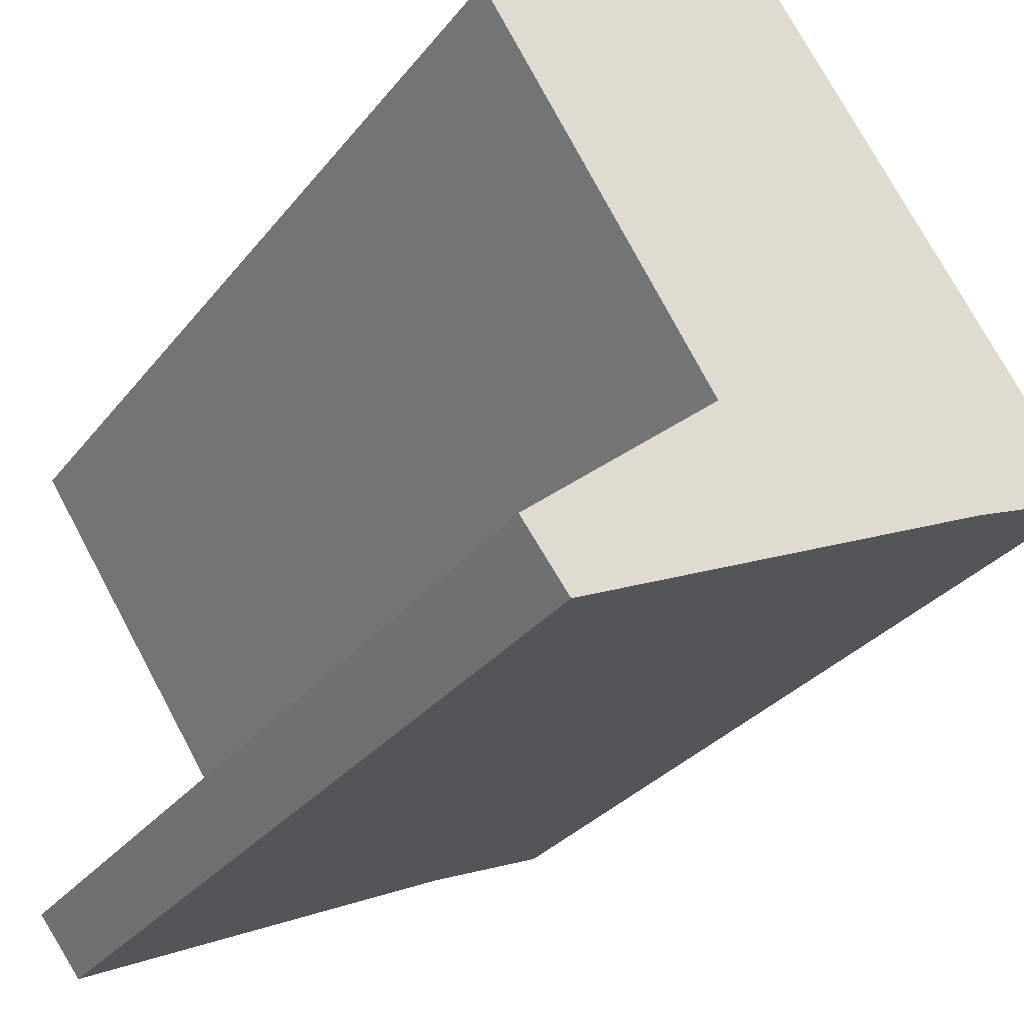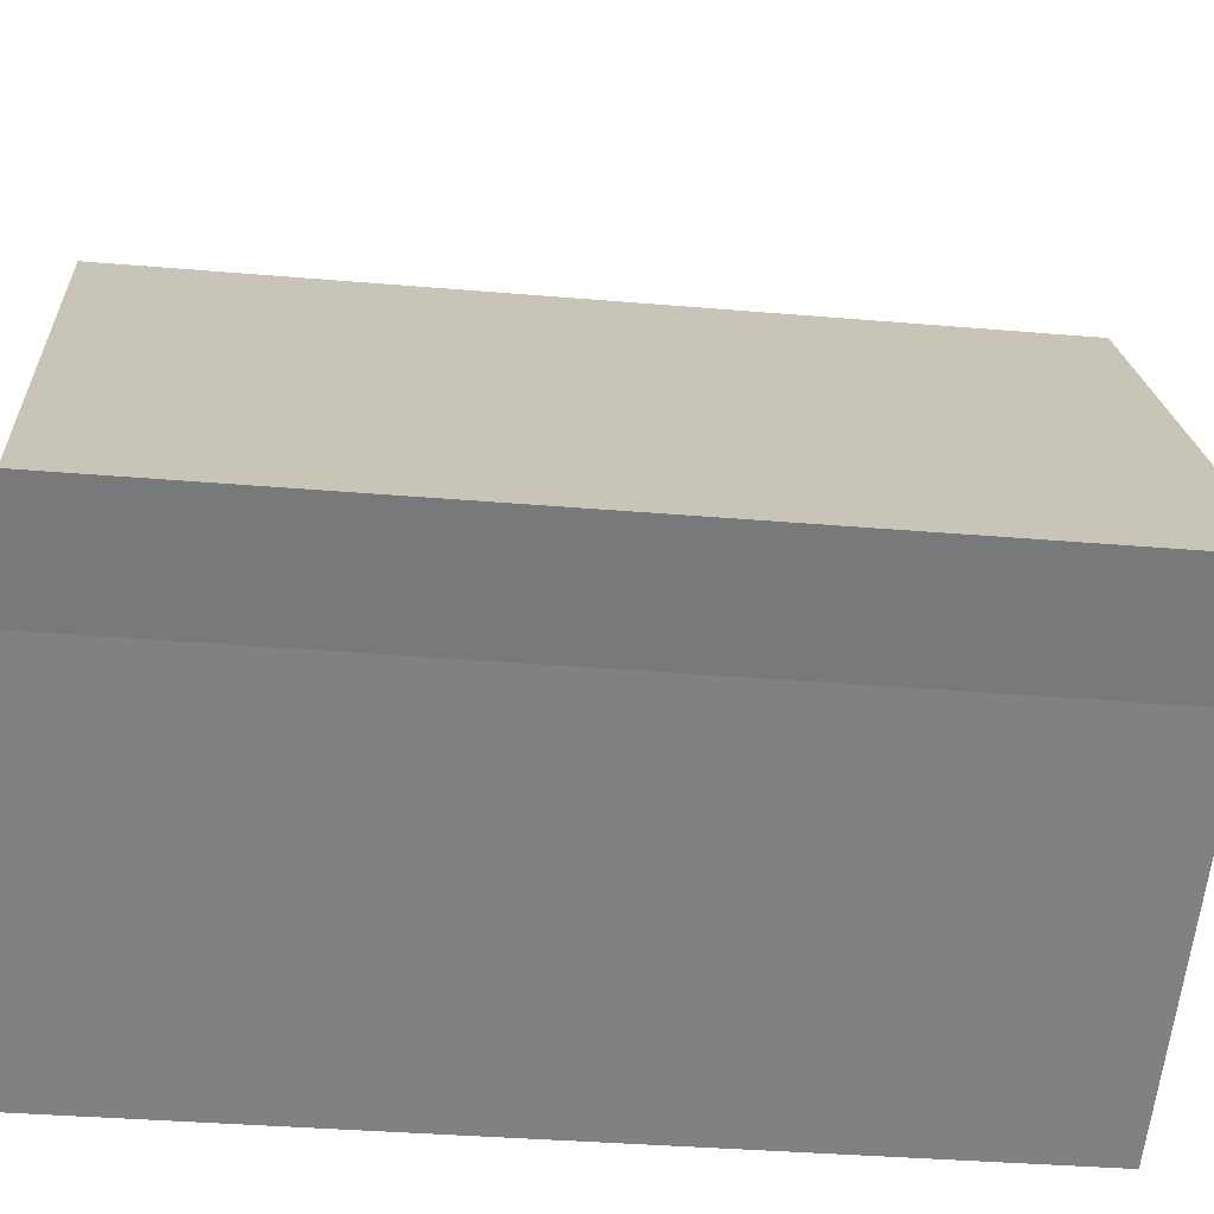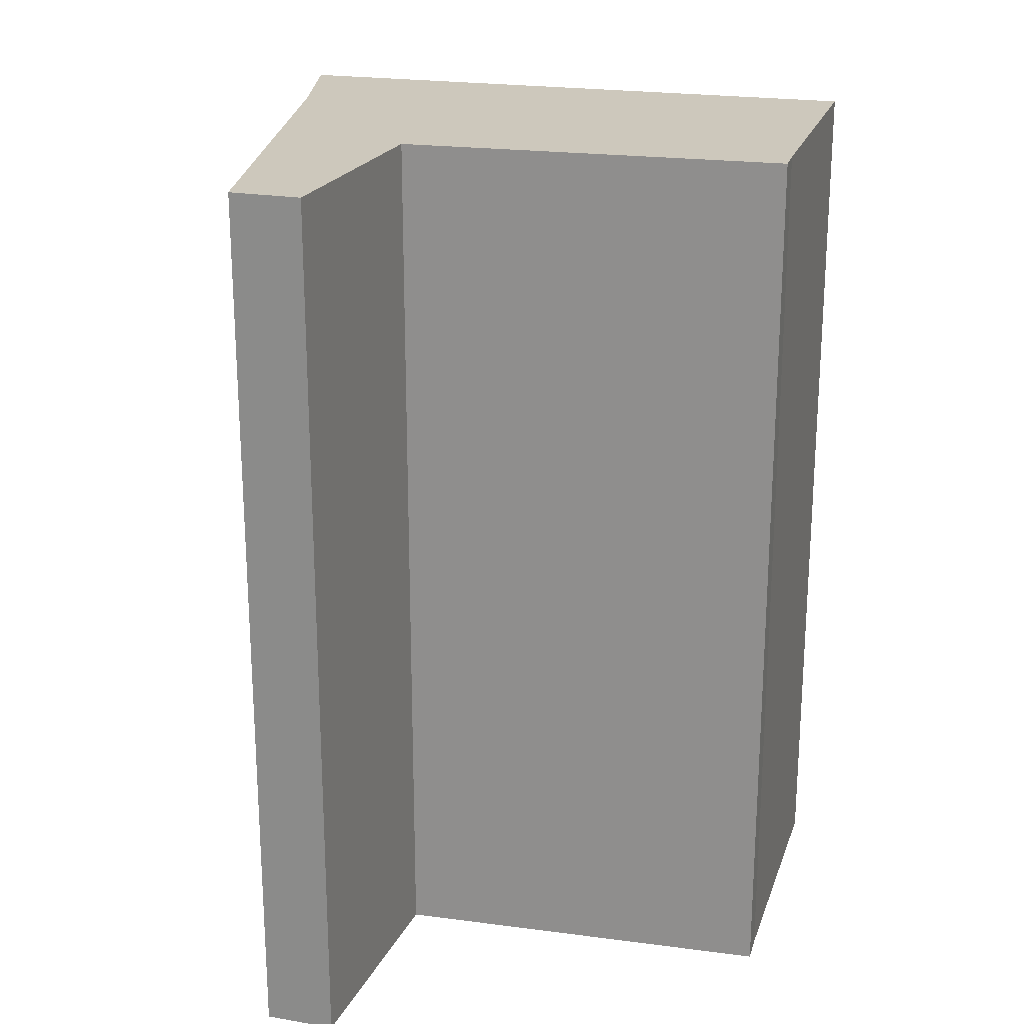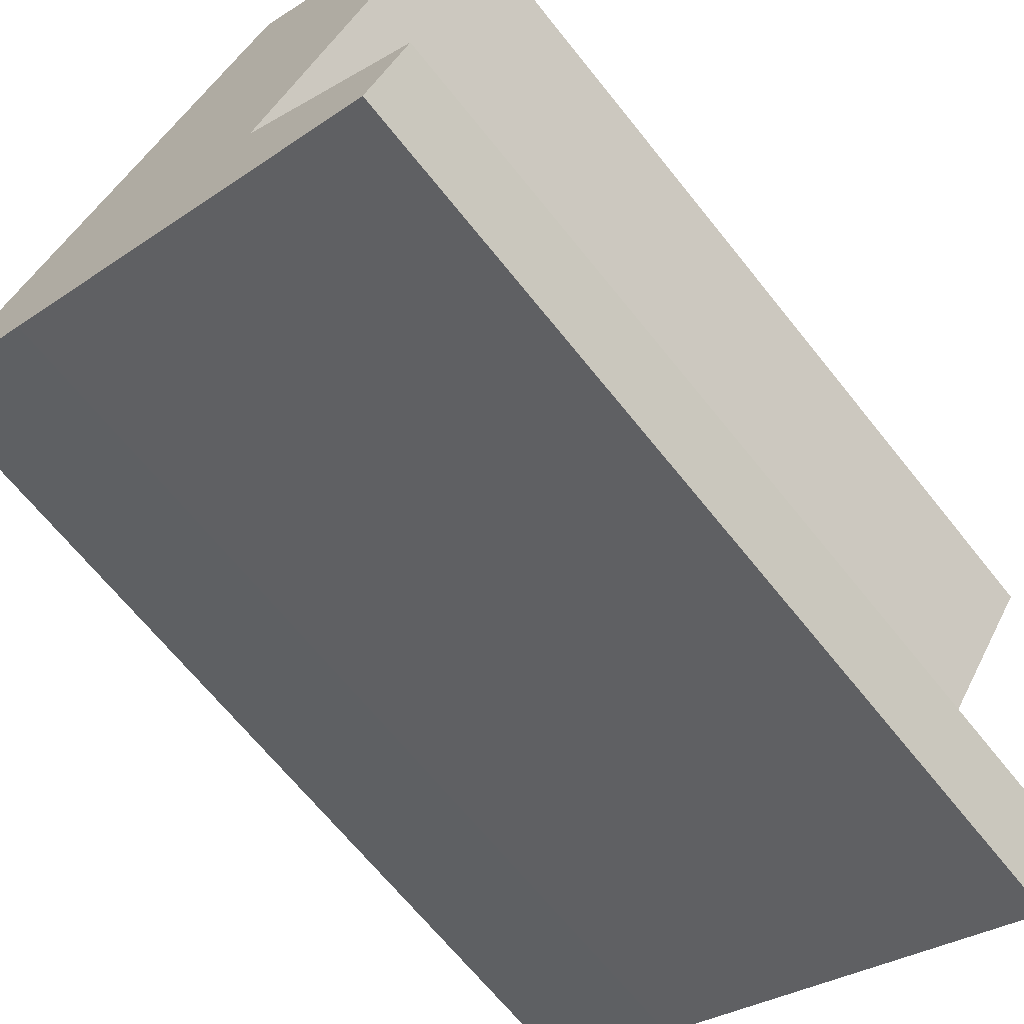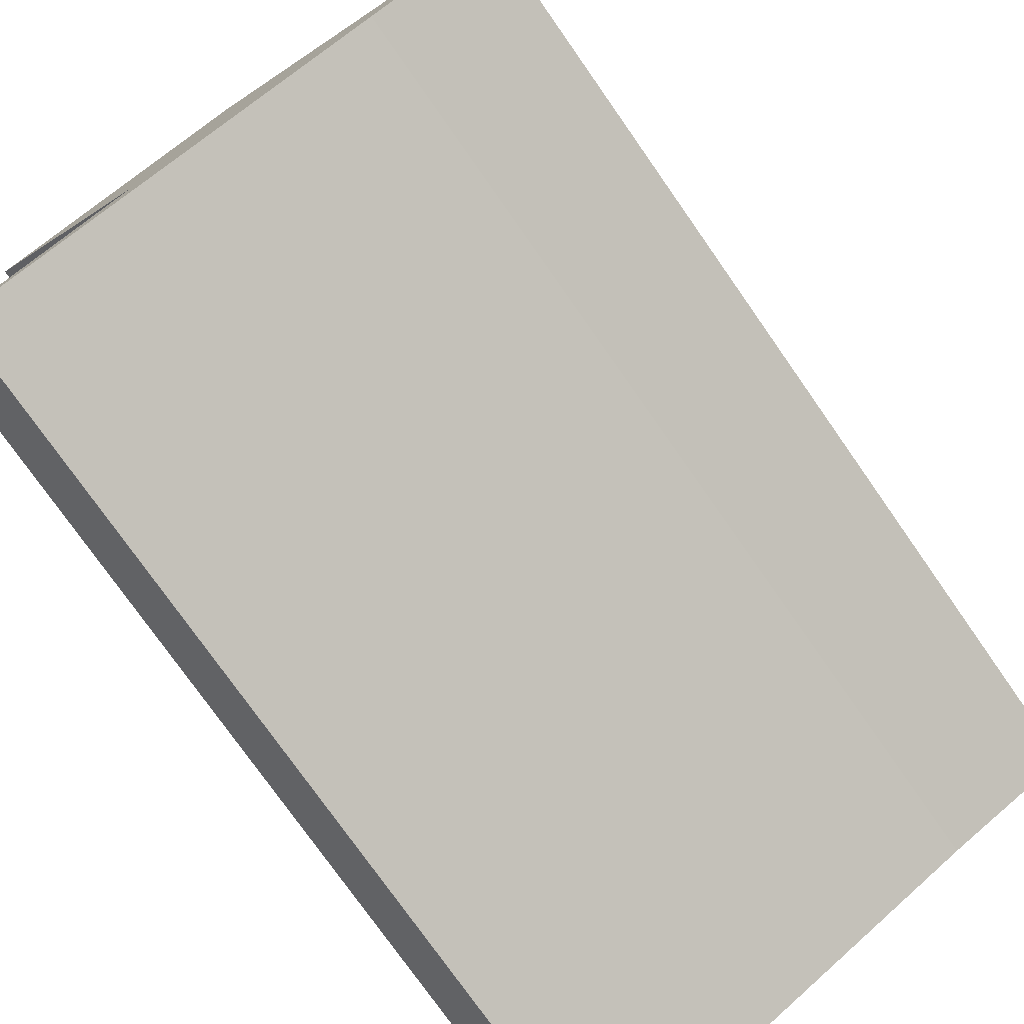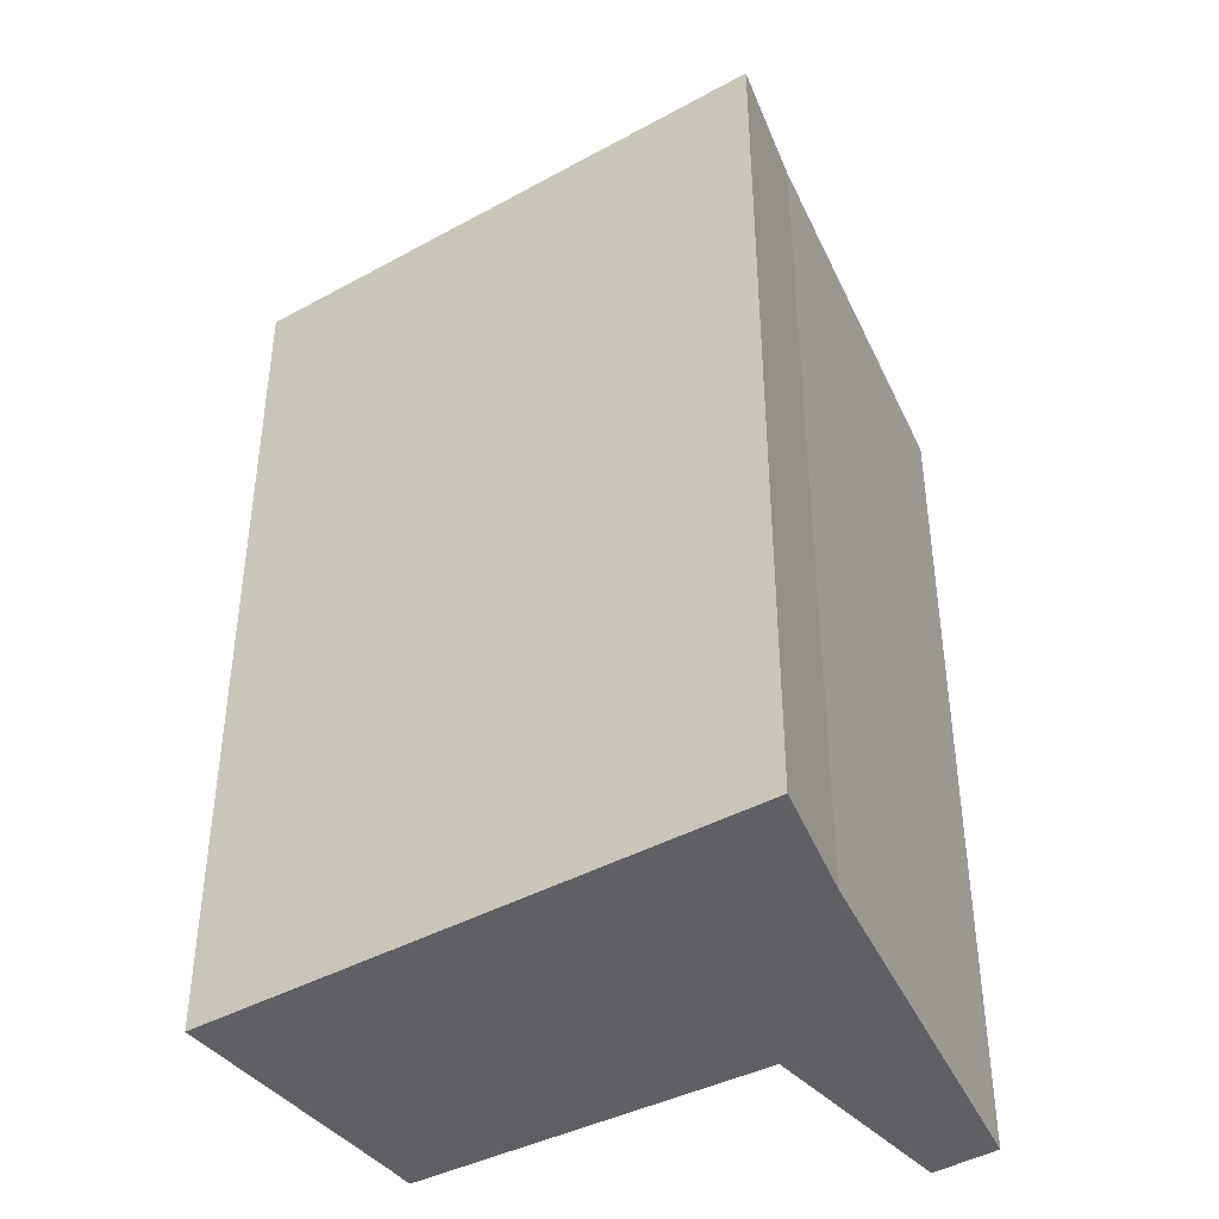
<metadata>
{"format":"obj","ext":"obj","renderer":"f3d","projection":"perspective","resolution":1024,"background":"white","views":[{"elev":-30.0,"azim":-30.6,"up":"+Z"},{"elev":-35.2,"azim":83.5,"up":"+Z"},{"elev":22.1,"azim":-110.3,"up":"+Y"},{"elev":-67.0,"azim":-141.4,"up":"+Z"},{"elev":-76.2,"azim":35.0,"up":"+Z"},{"elev":-42.2,"azim":88.4,"up":"+Y"}]}
</metadata>
<code>
v  0.204 7.209 0.142
v  1.697 7.209 -2.592
v  0 7.209 4.414e-16
v  1.983 7.209 1.465
v  4.702 7.209 -2.414
v  3.731 7.209 -2.814
v  0.609 7.209 -4.272
v  0.263 7.209 -3.815
v  0 0 0
v  0.204 -8.695e-18 0.142
v  1.983 -8.971e-17 1.465
v  0.263 2.336e-16 -3.815
v  1.697 1.587e-16 -2.592
v  4.702 1.478e-16 -2.414
v  3.731 1.723e-16 -2.814
v  0.609 2.616e-16 -4.272
g defaultobject
f 1 2 3
f 2 1 4
f 2 4 5
f 2 5 6
f 2 6 7
f 7 8 2
f 9 1 3
f 1 9 10
f 10 4 1
f 4 10 11
f 12 2 8
f 2 12 13
f 11 5 4
f 5 11 14
f 14 6 5
f 6 14 15
f 16 6 15
f 16 7 6
f 16 8 7
f 8 16 12
f 13 3 2
f 3 13 9
f 10 14 11
f 14 10 9
f 14 9 13
f 14 13 12
f 14 12 15
f 15 12 16

</code>
